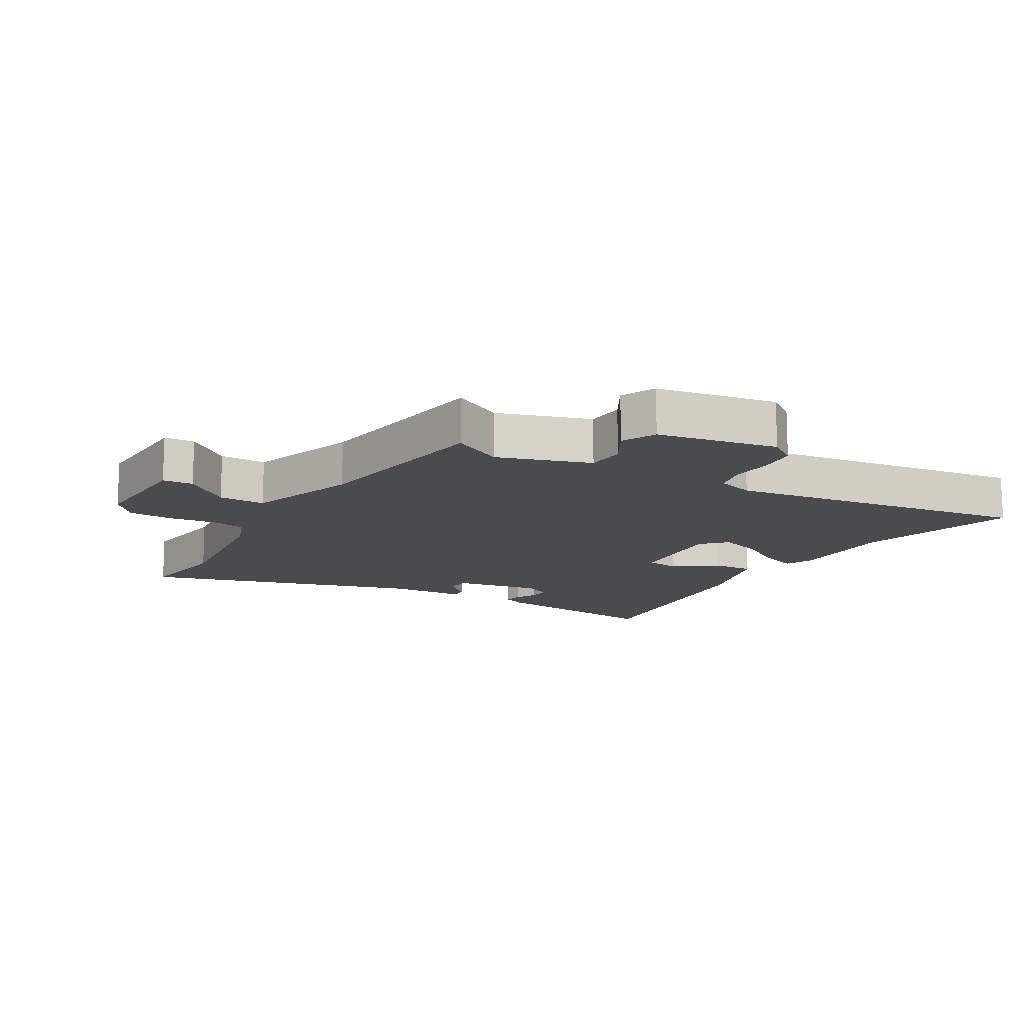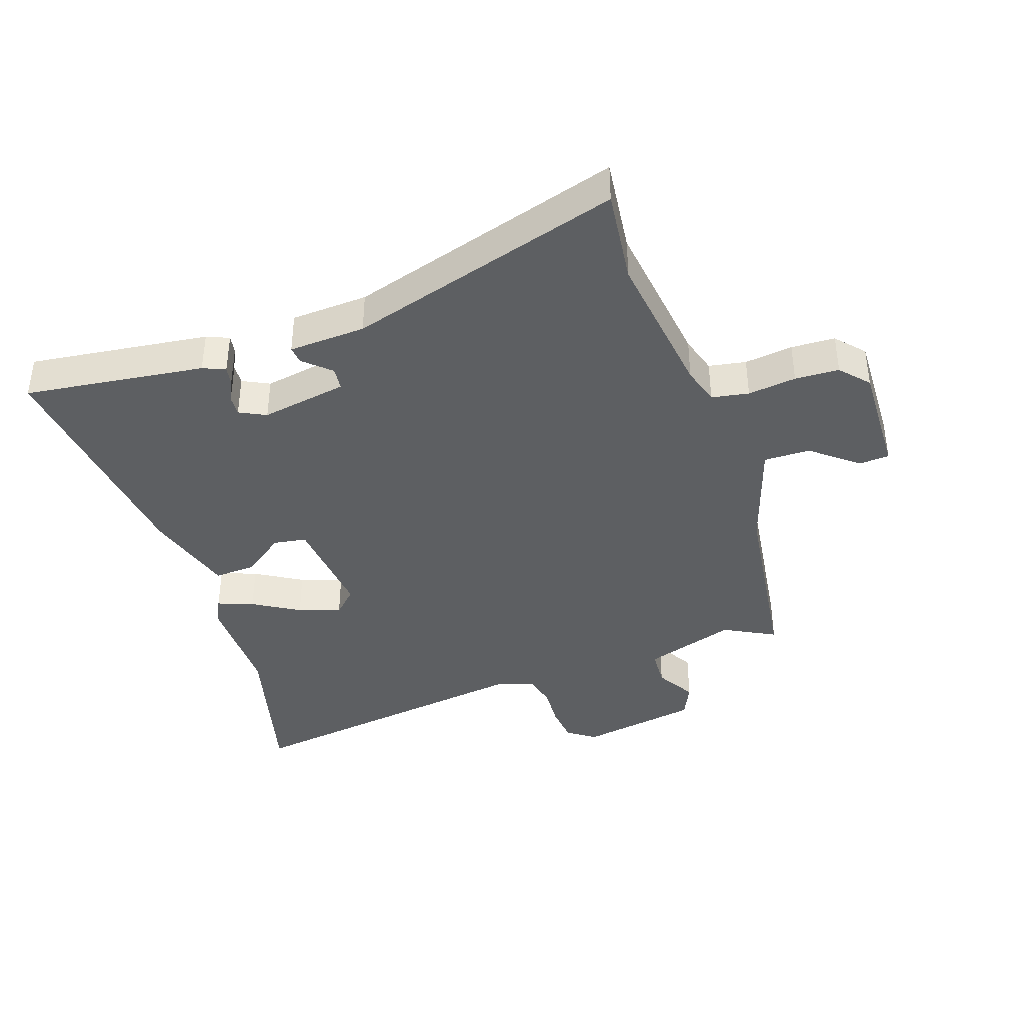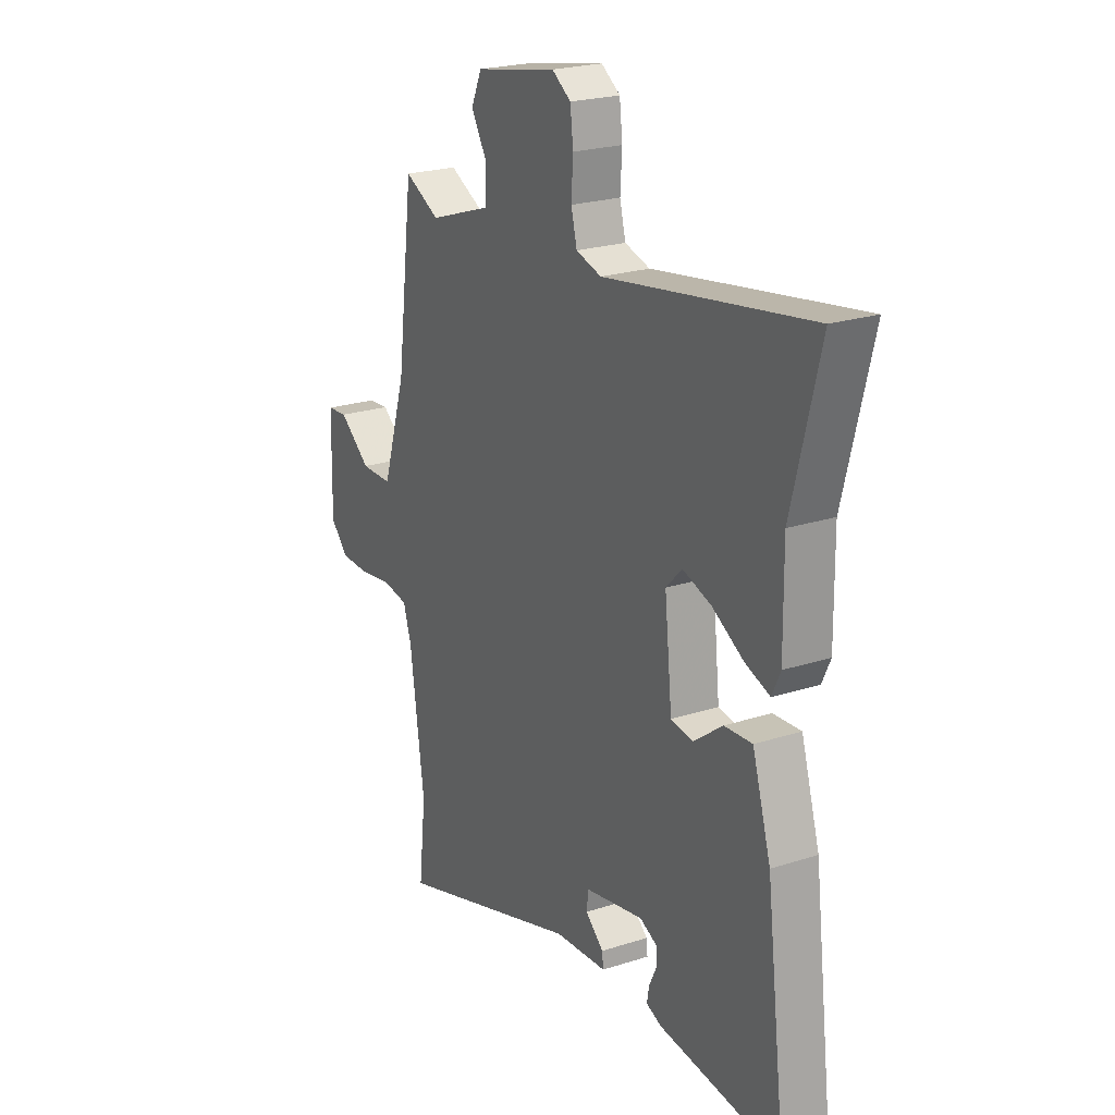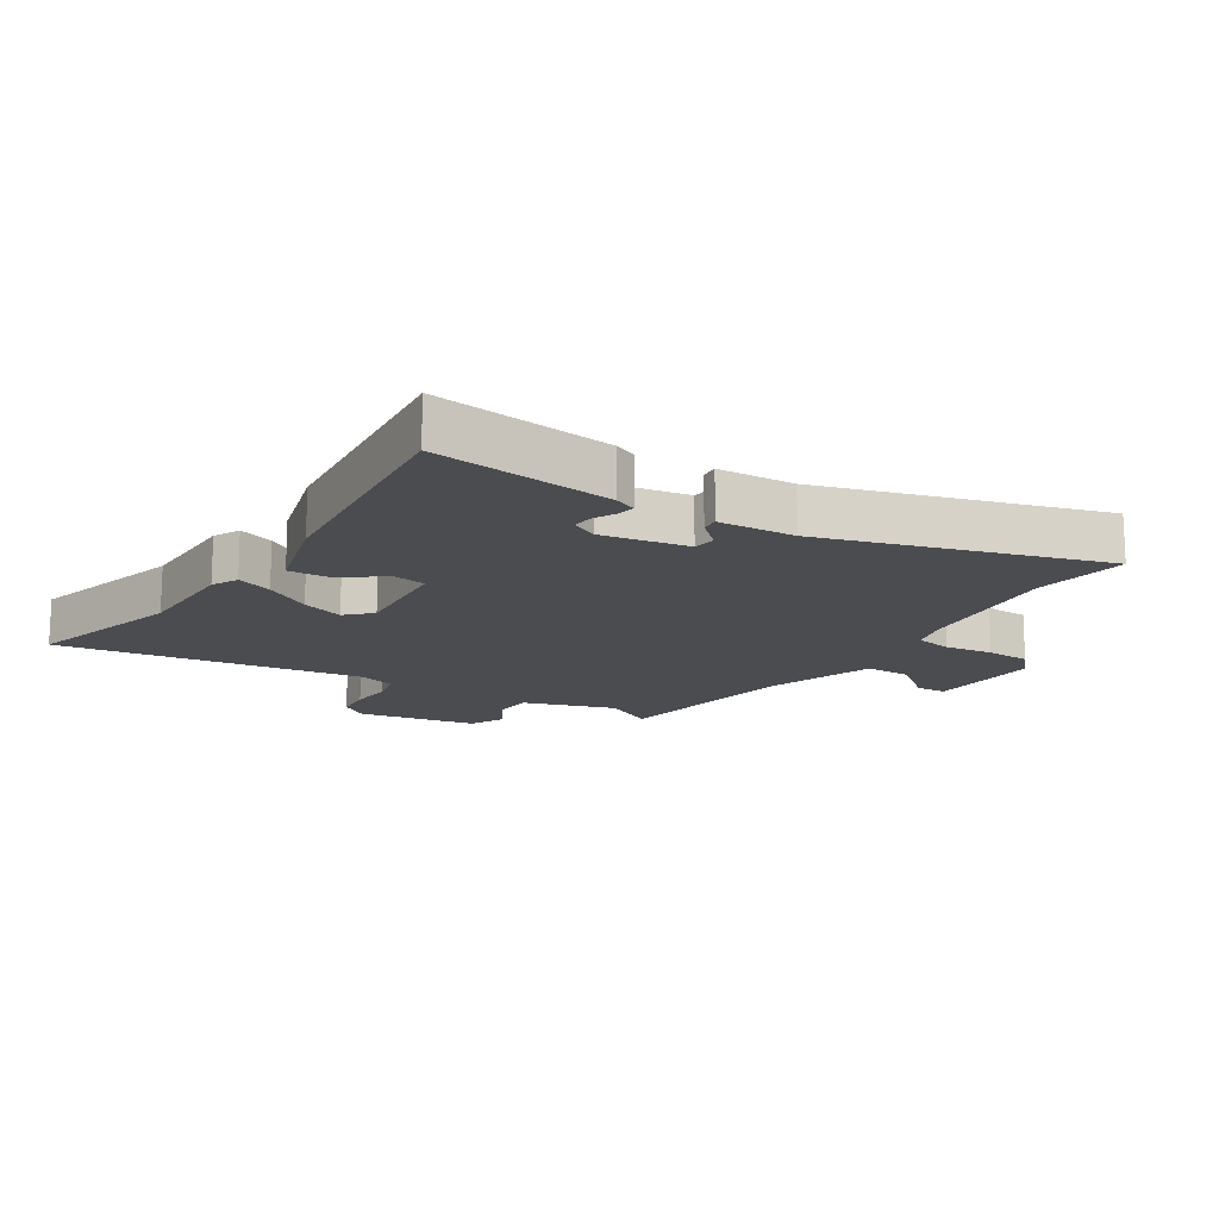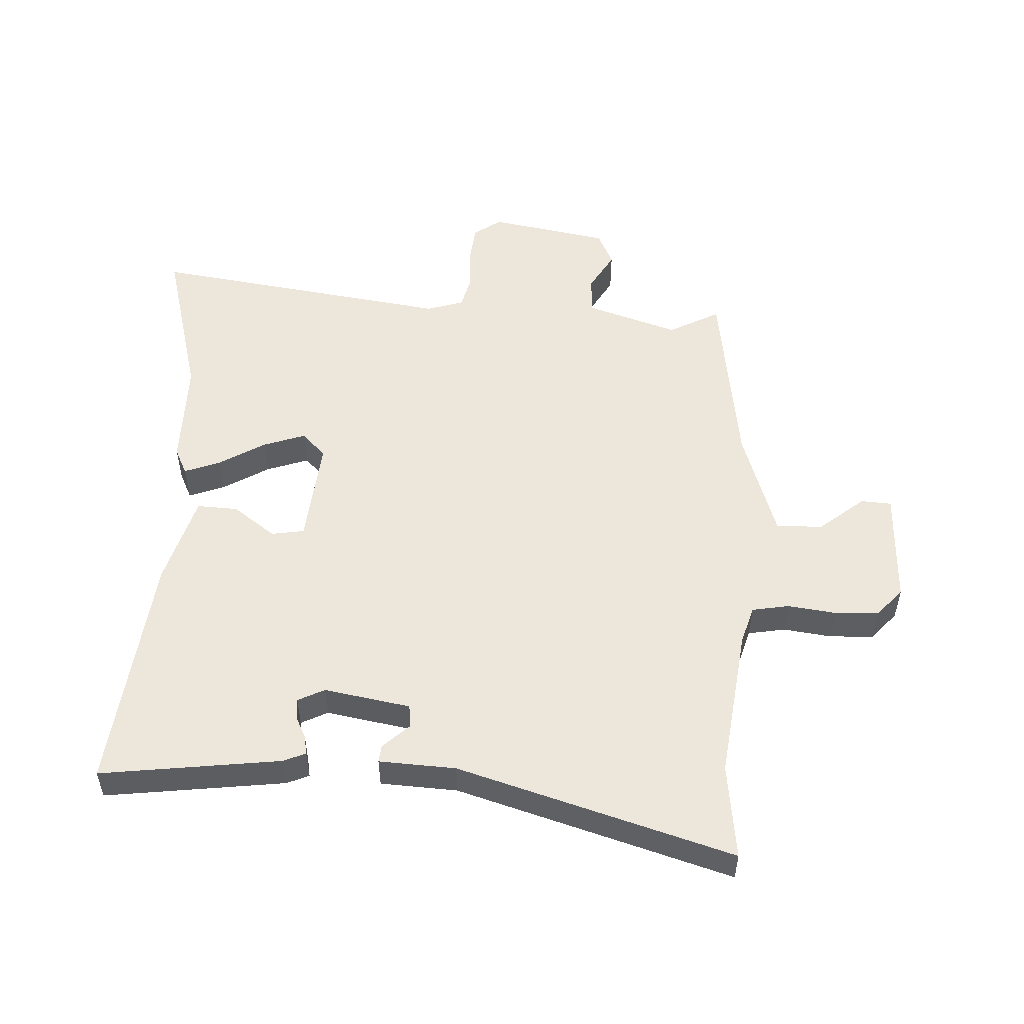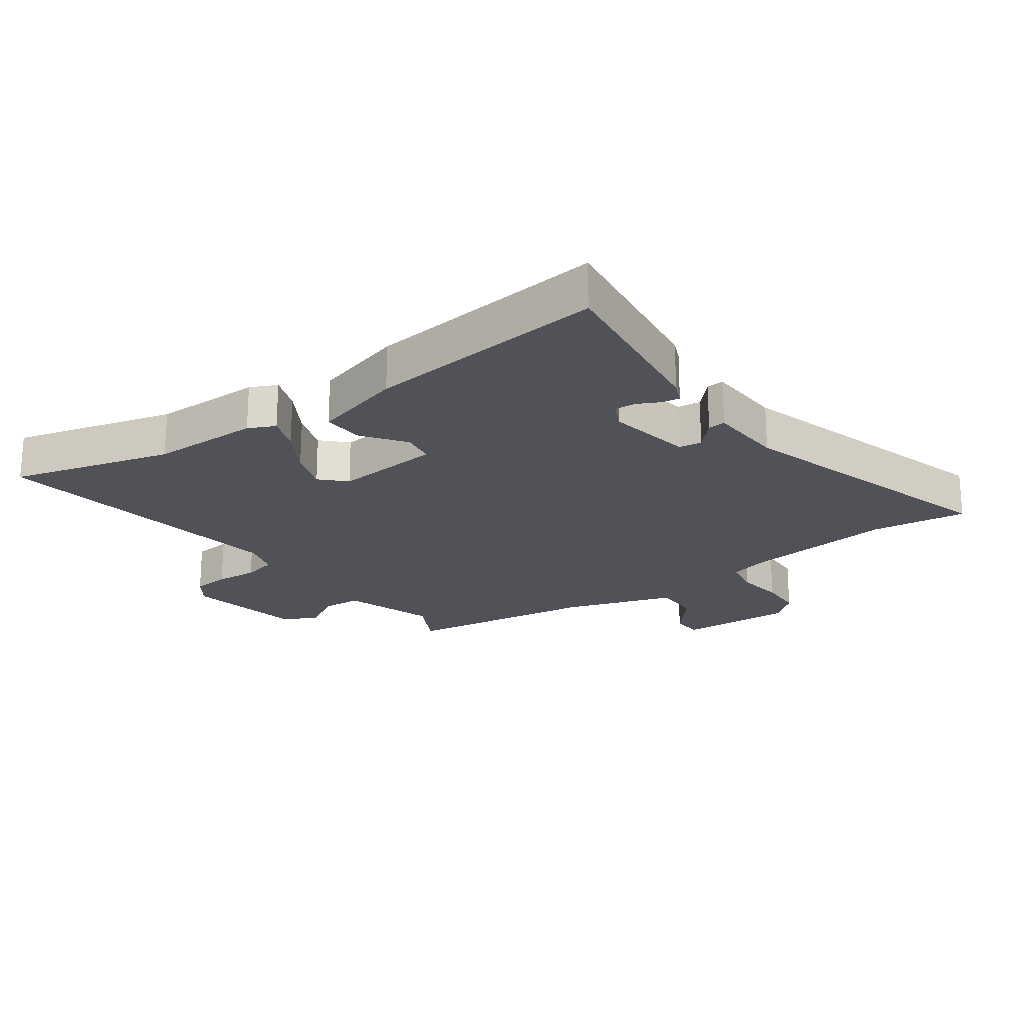
<metadata>
{"format":"obj","ext":"obj","renderer":"f3d","projection":"perspective","resolution":1024,"background":"white","views":[{"elev":-13.7,"azim":-31.3,"up":"+Y"},{"elev":-39.5,"azim":-161.8,"up":"+Y"},{"elev":22.7,"azim":61.0,"up":"+Z"},{"elev":-15.2,"azim":146.6,"up":"+Y"},{"elev":52.7,"azim":-177.8,"up":"+Y"},{"elev":-21.6,"azim":124.9,"up":"+Y"}]}
</metadata>
<code>
v -0.511 0.07 -0.602
v -0.494 0.07 -0.447
v -0.528 0.07 -0.202
v -0.547 0.07 -0.141
v -0.607 0.07 -0.131
v -0.685 0.07 -0.142
v -0.756 0.07 -0.14
v -0.797 0.07 -0.095
v -0.793 0.07 0.092
v -0.744 0.07 0.096
v -0.67 0.07 0.037
v -0.595 0.07 0.037
v -0.539 0.07 0.216
v -0.5 0.07 0.527
v -0.417 0.07 0.484
v -0.269 0.07 0.534
v -0.266 0.07 0.596
v -0.304 0.07 0.66
v -0.279 0.07 0.716
v -0.086 0.07 0.753
v -0.041 0.07 0.722
v -0.034 0.07 0.661
v -0.038 0.07 0.593
v -0.024 0.07 0.538
v 0.036 0.07 0.52
v 0.524 0.07 0.596
v 0.458 0.07 0.336
v 0.46 0.07 0.16
v 0.44 0.07 0.117
v 0.382 0.07 0.138
v 0.307 0.07 0.182
v 0.239 0.07 0.205
v 0.201 0.07 0.166
v 0.219 0.07 -0.006
v 0.272 0.07 -0.014
v 0.34 0.07 0.037
v 0.406 0.07 0.041
v 0.45 0.07 -0.106
v 0.498 0.07 -0.495
v 0.207 0.07 -0.461
v 0.171 0.07 -0.446
v 0.176 0.07 -0.416
v 0.193 0.07 -0.38
v 0.195 0.07 -0.347
v 0.152 0.07 -0.326
v 0.013 0.07 -0.352
v 0.009 0.07 -0.389
v 0.052 0.07 -0.428
v 0.055 0.07 -0.456
v -0.069 0.07 -0.464
v -0.511 0 -0.602
v -0.494 0 -0.447
v -0.528 0 -0.202
v -0.547 0 -0.141
v -0.607 0 -0.131
v -0.685 0 -0.142
v -0.756 0 -0.14
v -0.797 0 -0.095
v -0.793 0 0.092
v -0.744 0 0.096
v -0.67 0 0.037
v -0.595 0 0.037
v -0.539 0 0.216
v -0.5 0 0.527
v -0.417 0 0.484
v -0.269 0 0.534
v -0.266 0 0.596
v -0.304 0 0.66
v -0.279 0 0.716
v -0.086 0 0.753
v -0.041 0 0.722
v -0.034 0 0.661
v -0.038 0 0.593
v -0.024 0 0.538
v 0.036 0 0.52
v 0.524 0 0.596
v 0.458 0 0.336
v 0.46 0 0.16
v 0.44 0 0.117
v 0.382 0 0.138
v 0.307 0 0.182
v 0.239 0 0.205
v 0.201 0 0.166
v 0.219 0 -0.006
v 0.272 0 -0.014
v 0.34 0 0.037
v 0.406 0 0.041
v 0.45 0 -0.106
v 0.498 0 -0.495
v 0.207 0 -0.461
v 0.171 0 -0.446
v 0.176 0 -0.416
v 0.193 0 -0.38
v 0.195 0 -0.347
v 0.152 0 -0.326
v 0.013 0 -0.352
v 0.009 0 -0.389
v 0.052 0 -0.428
v 0.055 0 -0.456
v -0.069 0 -0.464
f 47 48 49 50
f 50 1 2
f 47 50 2
f 46 47 2
f 41 42 43
f 40 41 43
f 39 40 43
f 38 39 43
f 37 38 43
f 37 43 44
f 36 37 44
f 35 36 44
f 34 35 44 45
f 29 30 31
f 28 29 31
f 27 28 31
f 27 31 32
f 26 27 32
f 25 26 32
f 24 25 32 33
f 21 22 23
f 20 21 23
f 19 20 23
f 18 19 23
f 17 18 23
f 16 17 23 24
f 34 45 46
f 33 34 46
f 24 33 46
f 16 24 46
f 15 16 46
f 9 10 11
f 8 9 11
f 7 8 11
f 6 7 11
f 5 6 11
f 4 5 11 12
f 3 4 12 13
f 14 15 46
f 13 14 46
f 3 13 46
f 2 3 46
f 100 99 98 97
f 52 51 100
f 52 100 97
f 52 97 96
f 93 92 91
f 93 91 90
f 93 90 89
f 93 89 88
f 93 88 87
f 94 93 87
f 94 87 86
f 94 86 85
f 95 94 85 84
f 81 80 79
f 81 79 78
f 81 78 77
f 82 81 77
f 82 77 76
f 82 76 75
f 83 82 75 74
f 73 72 71
f 73 71 70
f 73 70 69
f 73 69 68
f 73 68 67
f 74 73 67 66
f 96 95 84
f 96 84 83
f 96 83 74
f 96 74 66
f 96 66 65
f 61 60 59
f 61 59 58
f 61 58 57
f 61 57 56
f 61 56 55
f 62 61 55 54
f 63 62 54 53
f 96 65 64
f 96 64 63
f 96 63 53
f 96 53 52
f 1 51 52 2
f 2 52 53 3
f 3 53 54 4
f 4 54 55 5
f 5 55 56 6
f 6 56 57 7
f 7 57 58 8
f 8 58 59 9
f 9 59 60 10
f 10 60 61 11
f 11 61 62 12
f 12 62 63 13
f 13 63 64 14
f 14 64 65 15
f 15 65 66 16
f 16 66 67 17
f 17 67 68 18
f 18 68 69 19
f 19 69 70 20
f 20 70 71 21
f 21 71 72 22
f 22 72 73 23
f 23 73 74 24
f 24 74 75 25
f 25 75 76 26
f 26 76 77 27
f 27 77 78 28
f 28 78 79 29
f 29 79 80 30
f 30 80 81 31
f 31 81 82 32
f 32 82 83 33
f 33 83 84 34
f 34 84 85 35
f 35 85 86 36
f 36 86 87 37
f 37 87 88 38
f 38 88 89 39
f 39 89 90 40
f 40 90 91 41
f 41 91 92 42
f 42 92 93 43
f 43 93 94 44
f 44 94 95 45
f 45 95 96 46
f 46 96 97 47
f 47 97 98 48
f 48 98 99 49
f 49 99 100 50
f 50 100 51 1

</code>
